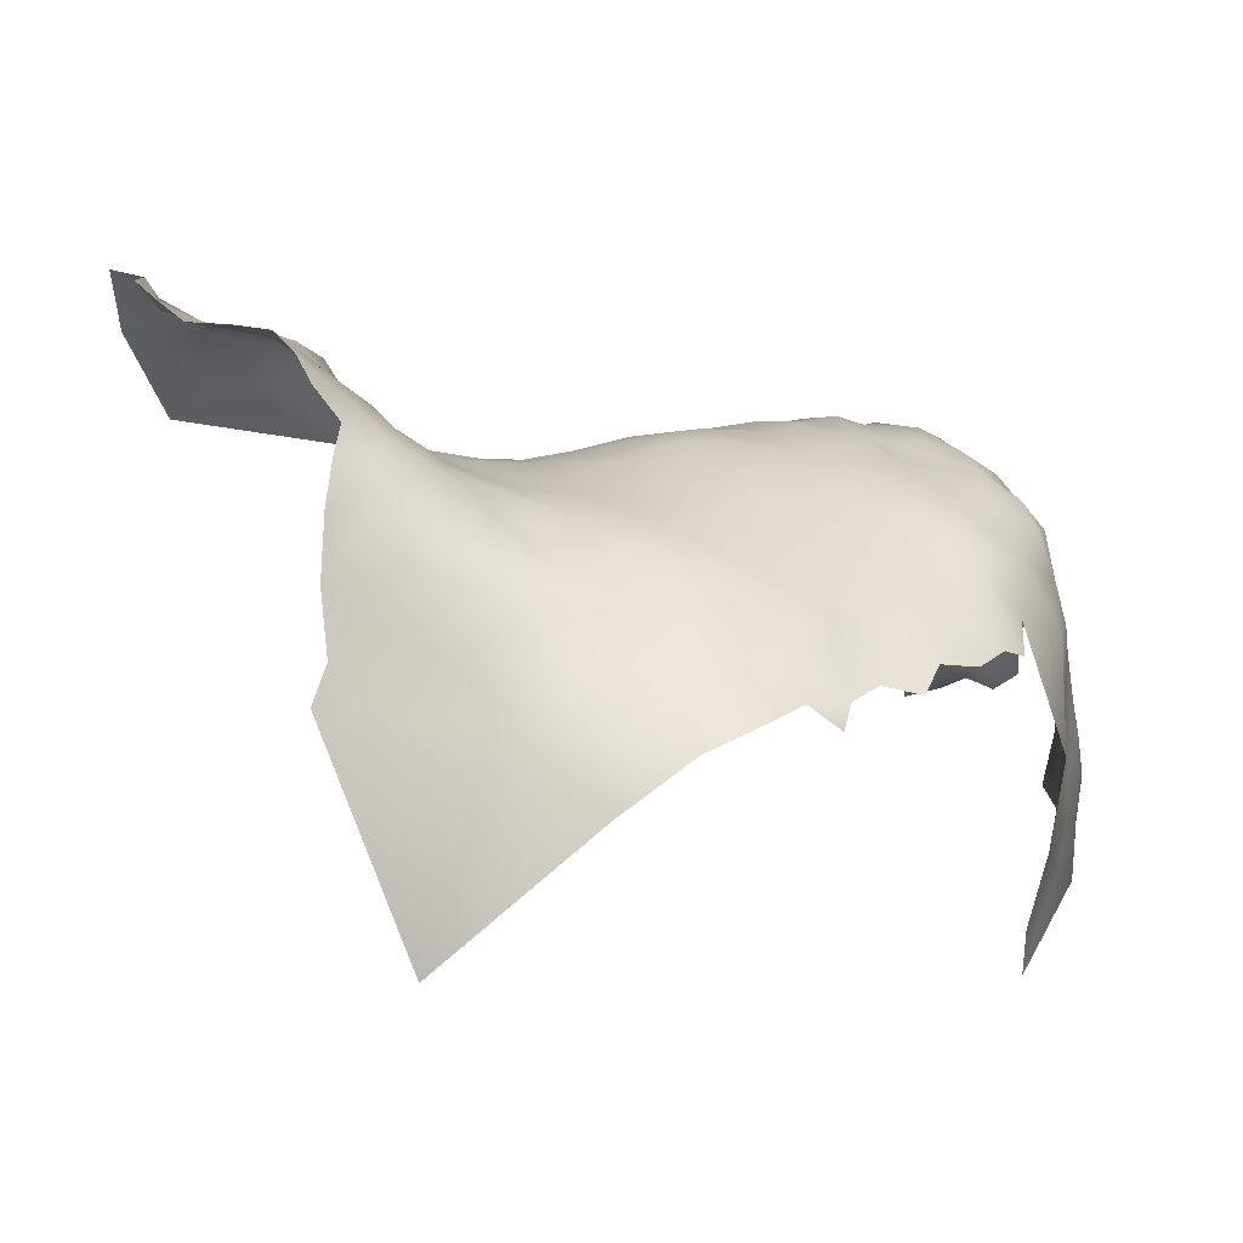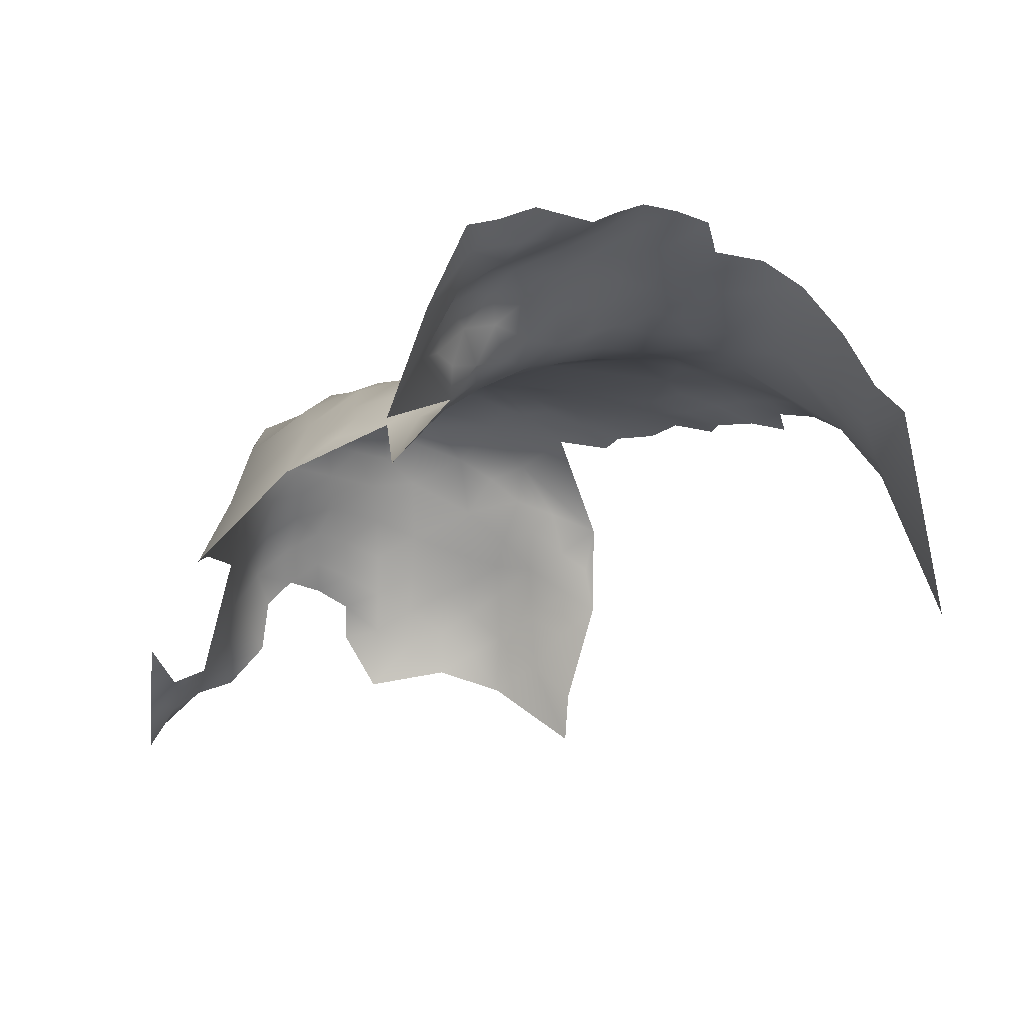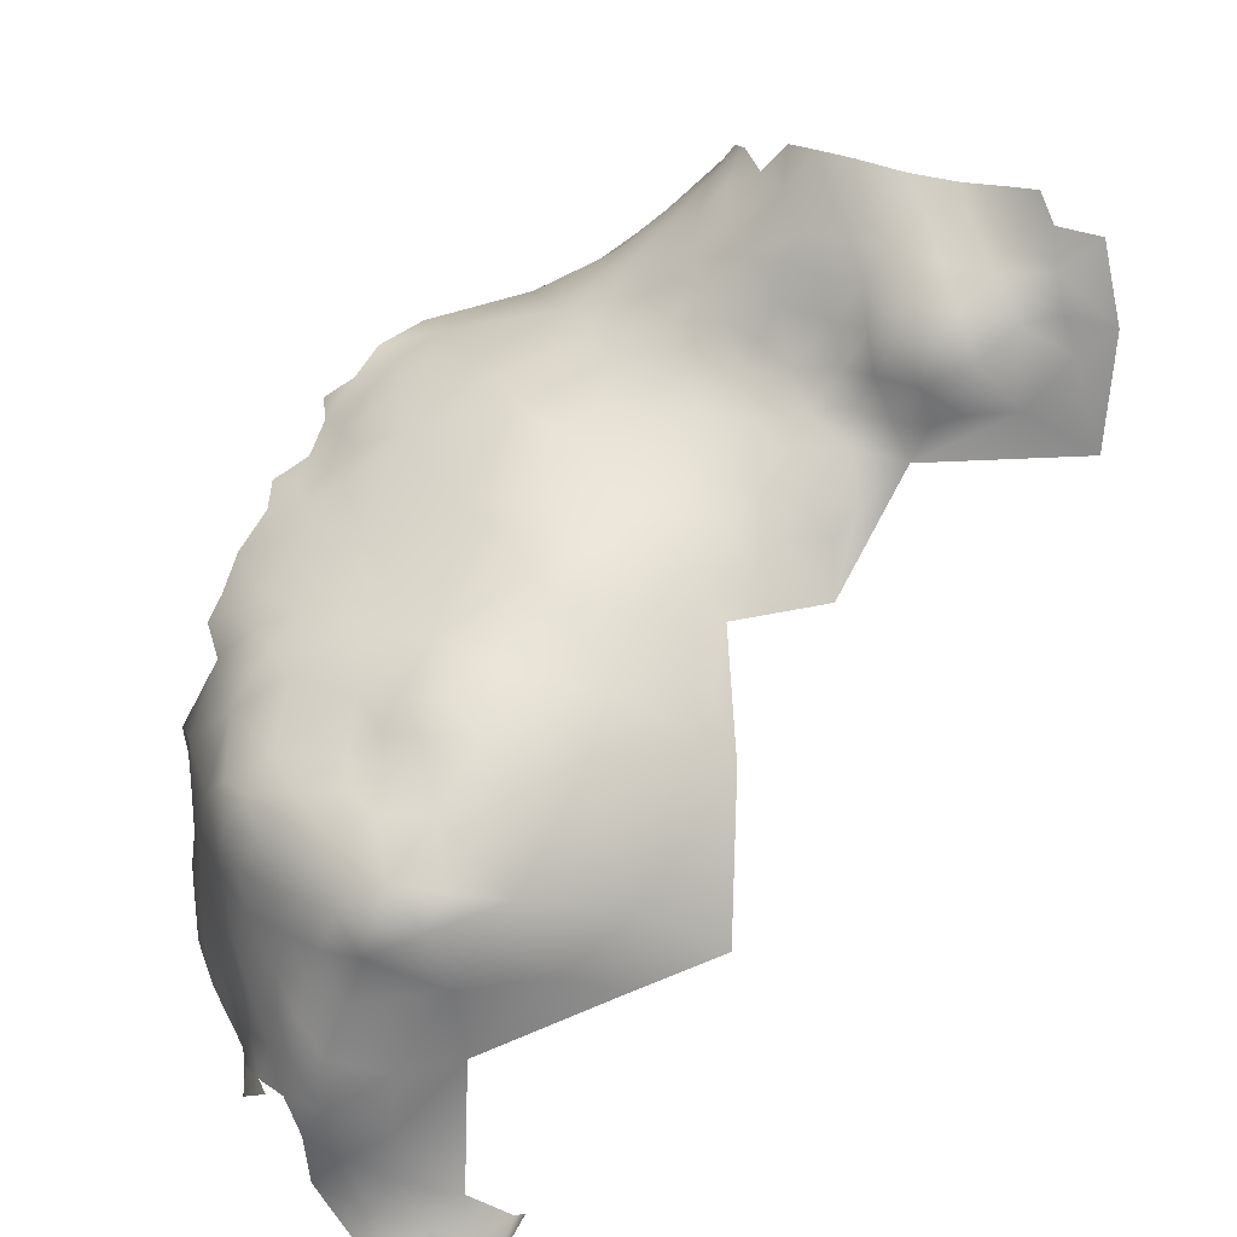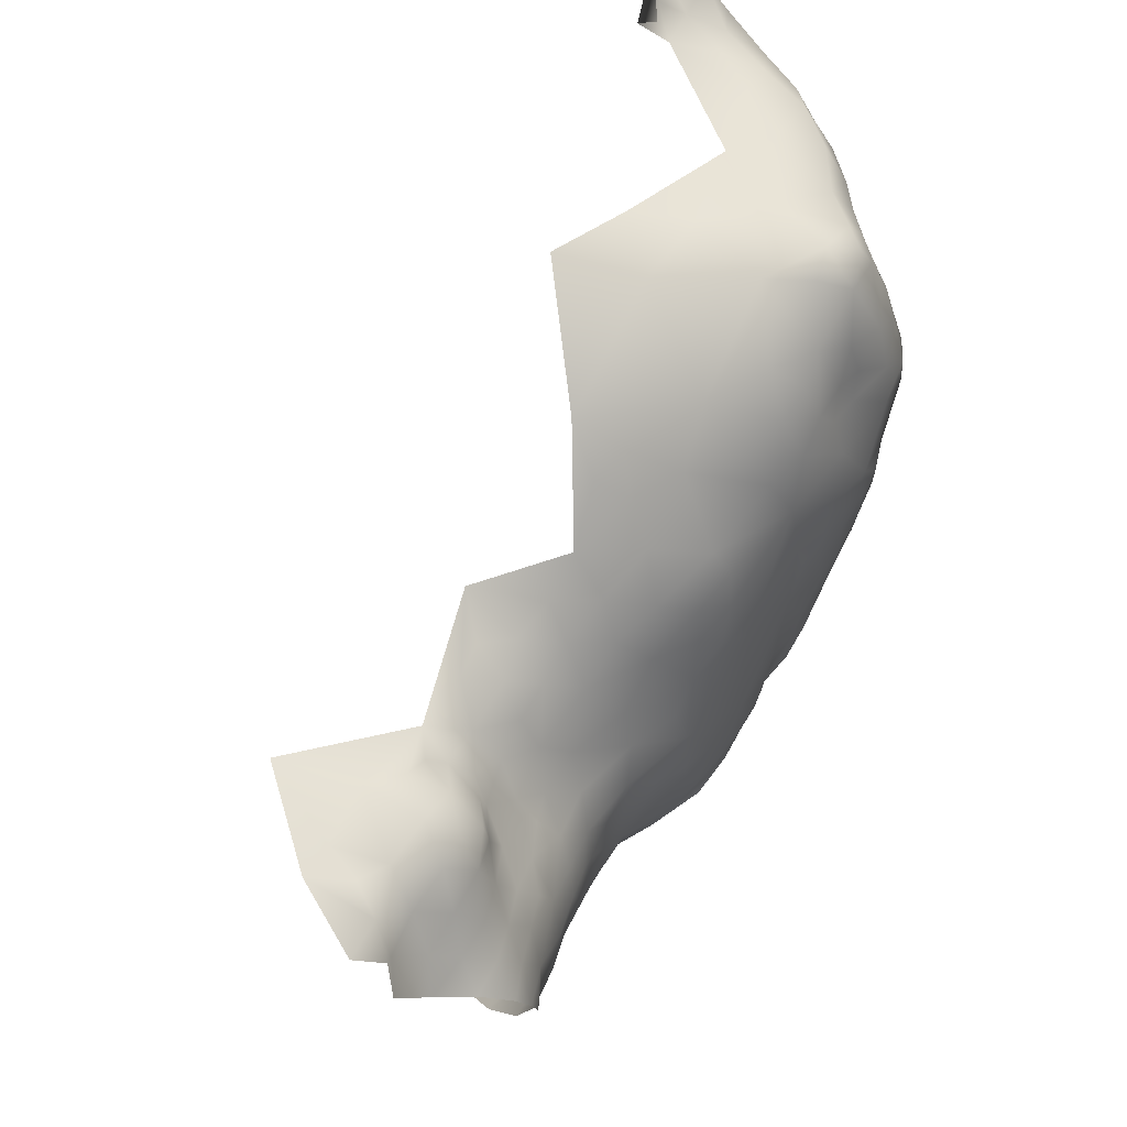
<metadata>
{"format":"obj","ext":"obj","renderer":"f3d","projection":"perspective","resolution":1024,"background":"white","views":[{"elev":-61.4,"azim":3.8,"up":"+Y"},{"elev":12.1,"azim":-90.0,"up":"+Z"},{"elev":45.4,"azim":160.5,"up":"+Z"},{"elev":45.2,"azim":-30.5,"up":"+Y"}]}
</metadata>
<code>
v -475.7 483.3 -387.3
v -476.5 489.2 -388.3
v -480.2 485.6 -386.4
v -483 491.9 -387.4
v -481.9 477.6 -385.4
v -486 484.3 -385.1
v -484 487.7 -385.9
v -489.1 490.3 -386.3
v -473.3 485.5 -389.8
v -492.6 497.4 -390.7
v -483.5 498.7 -390.2
v -479.3 495.2 -388.5
v -497.7 490.5 -387.2
v -504.2 494.8 -390.4
v -505.2 489.7 -387.4
v -509.2 492.4 -389.6
v -504.8 483.3 -384.1
v -496.3 480.1 -382.1
v -499.2 472.8 -380.3
v -511.4 478.7 -383.3
v -504.9 475.9 -381.2
v -511.1 472.8 -381.1
v -506 467.9 -380
v -493.7 475.6 -381.6
v -493.6 470 -381.3
v -495 464.5 -380.6
v -499 467.2 -380.4
v -499.8 461 -379.9
v -489.7 461.4 -382.4
v -505.8 459.4 -379.4
v -502.7 455.8 -379.4
v -500.6 450.2 -379.7
v -505.7 445 -378.8
v -511.3 443.5 -377.6
v -515.1 440.3 -376.1
v -514.9 445.3 -376
v -518.8 443 -373.6
v -516.1 435.8 -375.9
v -510.3 436.3 -379.2
v -500.4 444 -379.8
v -519.2 437.5 -373.2
v -522.4 440.4 -370.5
v -520 431 -376.3
v -498.8 438.9 -381.9
v -510.1 455.6 -378.1
v -510.9 461.7 -378.8
v -511.2 449.5 -377.2
v -526.7 439.7 -367
v -524.6 444.4 -368.4
v -524.8 435.5 -369.9
v -530.1 434.2 -366.3
v -526.5 430 -372.7
v -535.1 430.1 -365.1
v -530.5 439.1 -363.4
v -534.3 435.2 -361.8
v -517.3 474.9 -382.3
v -515.9 468.3 -379.7
v -521.9 471.8 -380.4
v -528.9 443.7 -364.4
v -529 449.5 -365.8
v -524.3 448.6 -369.8
v -531.8 453.6 -364.6
v -535 457.2 -364.2
v -534.7 452.8 -361.4
v -538.4 457 -360.3
v -538.6 461.7 -363.1
v -542.2 460.9 -359.4
v -542 455.8 -356.9
v -538.1 452 -357.7
v -541.3 451.1 -353.9
v -538.4 446.7 -355
v -534.5 446.8 -359.6
v -536.6 442.5 -356.6
v -533.8 441.3 -360.7
v -546.1 454.7 -354.5
v -534.9 461.3 -368
v -546.6 459.6 -357.2
v -518.2 480.3 -385
v -523.5 477.7 -383.7
v -527.1 474.8 -380.8
v -526.3 469.7 -378.2
v -530.4 466.9 -375.9
v -524.4 464.8 -376.9
v -529.8 461.7 -373.3
v -525 458.7 -374.7
v -519.3 460.6 -377.3
v -519.3 454.9 -375.3
v -519.5 449.3 -373.3
v -521.4 445.2 -371
v -524.6 453.4 -371.5
v -527.7 457.4 -372.1
v -534.8 465.4 -371.9
v -537.4 465.7 -366.5
v -528.7 479 -384.6
v -532.3 477.4 -382.1
v -539.4 475.4 -379
v -533.3 472.2 -377.8
v -534.8 468.5 -374.7
v -538.3 472.1 -374.8
v -541.6 475.1 -374.3
v -527.3 483.7 -389.7
v -513.6 484.9 -386.9
v -509.6 499.3 -394.4
v -535.8 424.7 -371.1
v -530.4 424.2 -376.7
v -535.4 420.4 -377.8
v -530 420.9 -381.3
v -477.8 463.7 -387.8
v -479.6 467.9 -386.7
v -474.3 466.4 -388.4
v -474.5 472.2 -387.6
v -473.4 460.7 -389.8
v -469.3 463.9 -390.8
v -470.1 468.8 -389.5
v -465.6 467.2 -391.8
v -466.3 472.6 -390.9
v -462.7 469.2 -393.3
v -464.7 461.8 -393.5
v -462 465.4 -394.6
v -459.4 470.5 -396.7
v -460.5 459.7 -399.2
v -463.4 455.9 -396.2
v -467.7 457.8 -393
v -471.6 454.2 -391.7
v -475 450.1 -390.7
v -480 446.6 -389.4
v -475.3 444.7 -392
v -471 448.2 -393.5
v -466.8 452.3 -394.9
v -479.7 441.2 -391.1
v -475.6 439.8 -393.3
v -471.5 442.1 -394.5
v -466.8 445.4 -397.1
v -463.4 450.6 -398.2
v -461 452.5 -400.2
v -482.9 442.2 -387.8
v -486.1 438.4 -386.8
v -488.2 444.4 -384.8
v -490.4 435.7 -385.4
v -486.9 433 -388.2
v -482.6 436.6 -389.6
v -478.5 436 -393.3
v -481.8 431.2 -392.4
v -494.7 433 -384.7
v -491.6 429.3 -387.2
v -498.3 426.9 -386.4
v -498.2 419.2 -390.7
v -491.2 423 -389.7
v -486.8 427.4 -390.1
v -479.4 457.1 -388
v -493.4 438.4 -383.9
v -495.1 443.2 -381.8
v -473.6 436.6 -395.2
v -482.9 426.3 -393.2
v -551.7 457.7 -355.1
v -546.1 465.1 -359.5
v -546.1 470.8 -361.9
v -551.3 468.4 -359.8
v -550.8 462.8 -357.3
v -541.3 467.2 -362.1
v -552.2 474 -363.3
v -558 477.1 -367.2
v -546.2 475.6 -366
v -551 478.8 -371.9
v -542.4 472.3 -364.8
v -544.9 476.9 -372.2
v -538.7 469.9 -365.6
v -540.7 473.6 -369.7
v -536.8 469.7 -369.7
v -555.1 461.4 -353.8
v -472 490.3 -390.7
v -469.6 494.8 -392.2
v -475.6 497.7 -391.2
v -467.9 489.9 -392.4
v -463.8 494.2 -394
v -459.8 492.4 -396.6
v -457.4 492.7 -401.5
v -460.1 497 -399.6
v -458.2 497 -405.2
v -460.7 501.6 -403.6
v -462.8 501.5 -398.3
v -464.3 505.7 -401.7
v -465.6 505.4 -397.4
v -456.4 496.9 -411
v -457.6 488.3 -398.3
v -455.2 488.1 -403
v -457.8 484.1 -396.1
v -454.9 483.8 -400.3
v -453.8 483.7 -407.5
v -456.3 479.5 -397.7
v -472.9 509.4 -406.5
v -468.5 502.4 -394.2
v -474.1 505.7 -394.6
v -470.8 507.8 -397.7
v -457.1 502.6 -412.4
v -458.9 501.6 -408
v -462.5 487.4 -393.5
v -469 486 -391.7
v -461.9 481 -393.5
v -483.9 511.1 -406.9
v -492.1 513 -410.7
v -494.3 509.1 -402.2
v -480.9 507.3 -396.9
v -462.4 505.9 -408.4
v -455 490.4 -407.6
v -453.5 489.7 -413.7
v -504.1 512.9 -408.7
v -473.8 511.6 -416.3
v -452.7 483.7 -416.7
v -452.3 484.1 -423.3
v -452.5 489.7 -420.2
v -452.6 489.8 -426.3
v -453.1 494.9 -423.2
v -453.7 494.9 -417.3
v -452.4 484.5 -429.4
v -452.6 484.6 -435
v -451.7 479.3 -433.1
v -451.5 478.9 -426.6
v -451.9 474 -424.4
v -451.4 474.5 -430
v -452.1 474.4 -436.8
v -452.4 469.7 -426.4
v -452.9 469.6 -433.9
v -452.8 489.9 -432.5
v -451.9 495.2 -428.6
v -451.1 495.3 -434.1
v -452.6 499.6 -425.8
v -454.4 490.6 -441.3
v -454.3 504.1 -423.9
v -455.6 504 -418.1
v -454.3 499.5 -420.7
v -453.1 479.3 -439.7
v -452.6 469.9 -421.6
v -452.4 475.5 -419.9
v -453.2 474.7 -412.4
v -453.6 469 -417.1
v -454.9 464.2 -415.3
v -454.3 464.7 -421.7
v -454.7 464.3 -430
v -461.6 518.8 -440.8
v -458.4 513.8 -439.9
v -467.5 521.9 -441.5
v -469.7 525.7 -447.2
v -470.3 525.4 -440.2
v -470.9 520.7 -437.7
v -466.6 517.4 -437.4
v -471.3 516.6 -434.2
v -464.3 513.8 -432
v -461.2 513.9 -435.9
v -475.8 520.7 -434.9
v -476.1 524.1 -429.7
v -464.6 512.2 -425.3
v -464.5 523.9 -445
v -455.5 508.9 -434.9
v -455.3 507.7 -427.4
v -459.1 510.8 -429.3
v -455.9 463.8 -437.9
v -453.2 470 -442.7
v -456.9 459.4 -432.1
v -460.2 458.4 -441.7
v -456.4 458.9 -425
v -465.7 510 -417.4
v -458.9 507.4 -415.3
v -457.7 509.1 -421.9
v -537.2 416.8 -381
v -460.7 458.8 -448.8
v -472 480.2 -388.8
v -530.6 456.4 -368.1
v -555.8 466.1 -357
v -557.6 469.3 -354.2
v -562.1 472.9 -354.4
v -557.9 464.7 -352.7
v -559.7 482.6 -377.8
v -455.6 499.4 -415.5
v -456 459.4 -418.6
v -455.3 460.9 -412.3
v -454.4 466.5 -410.3
v -456 454.2 -414.9
v -456.7 455.5 -421.3
v -457.9 454.4 -427.9
v -453.9 470.9 -406.7
v -454.6 476 -403.3
v -455 465.8 -404.4
v -556.9 472.6 -358.1
v -562.8 477.6 -364.1
v -556.9 475 -362.5
v -507.6 415.1 -395.5
v -511.8 421.8 -387.7
v -519.6 422.8 -384.5
v -524.9 420.1 -385
v -520 417.6 -390.9
v -528.6 409.4 -410.3
v -524.4 424.6 -379.9
f 198 174 171
f 190 188 187
f 36 35 34
f 119 120 117
f 130 126 136
f 7 6 3
f 100 99 96
f 42 89 49
f 73 72 71
f 182 183 181
f 231 213 227
f 195 184 274
f 171 9 198
f 67 68 65
f 132 133 128
f 65 69 64
f 116 115 117
f 174 172 171
f 36 37 35
f 171 2 9
f 115 113 118
f 74 72 73
f 63 65 64
f 185 177 176
f 68 69 65
f 65 66 67
f 9 1 267
f 176 177 178
f 213 225 227
f 196 184 195
f 127 132 128
f 242 244 245
f 127 128 125
f 186 177 185
f 63 62 268
f 63 64 62
f 91 85 84
f 115 116 114
f 185 187 188
f 185 188 186
f 231 227 229
f 46 45 30
f 122 123 129
f 25 24 19
f 115 119 117
f 115 118 119
f 48 42 49
f 41 38 35
f 247 246 245
f 139 151 144
f 37 41 35
f 122 129 134
f 124 129 123
f 234 236 233
f 140 137 139
f 180 182 181
f 131 132 127
f 86 83 85
f 42 41 37
f 42 37 89
f 113 115 114
f 49 59 48
f 219 233 222
f 219 234 233
f 143 142 141
f 204 180 196
f 204 182 180
f 122 134 135
f 242 245 246
f 39 35 38
f 99 98 97
f 34 35 39
f 140 141 137
f 169 167 93
f 83 84 85
f 87 90 88
f 261 275 279
f 54 48 59
f 19 27 25
f 179 178 177
f 220 218 219
f 142 153 131
f 168 99 100
f 230 274 231
f 230 195 274
f 50 42 48
f 25 27 26
f 156 159 77
f 110 113 114
f 110 112 113
f 179 196 180
f 179 184 196
f 268 76 63
f 51 48 54
f 51 50 48
f 215 212 210
f 180 178 179
f 180 181 178
f 136 138 137
f 156 77 67
f 238 233 236
f 89 61 49
f 1 9 2
f 93 76 92
f 142 131 130
f 77 68 67
f 77 75 68
f 222 220 219
f 3 1 2
f 189 205 186
f 111 110 114
f 159 170 155
f 210 211 209
f 157 156 160
f 124 125 128
f 80 81 58
f 231 274 214
f 54 55 51
f 70 69 68
f 250 247 245
f 212 225 213
f 109 110 111
f 109 108 110
f 130 141 142
f 213 231 214
f 83 81 82
f 83 82 84
f 163 157 165
f 32 33 40
f 211 206 209
f 230 231 229
f 130 127 126
f 130 131 127
f 28 26 27
f 140 145 149
f 269 270 272
f 217 218 220
f 213 214 211
f 63 66 65
f 212 211 210
f 212 213 211
f 194 192 183
f 88 90 61
f 88 61 89
f 214 206 211
f 96 99 97
f 151 152 44
f 43 38 41
f 215 216 224
f 215 224 212
f 5 3 6
f 5 1 3
f 157 158 156
f 118 121 119
f 76 93 66
f 76 66 63
f 71 69 70
f 3 4 7
f 126 127 125
f 276 237 277
f 87 86 85
f 174 197 175
f 165 157 160
f 165 160 167
f 75 70 68
f 77 159 155
f 34 47 36
f 34 33 47
f 269 272 170
f 158 159 156
f 69 71 72
f 210 218 215
f 169 93 92
f 249 241 240
f 270 284 271
f 78 79 56
f 146 147 148
f 56 58 57
f 85 91 90
f 85 90 87
f 217 216 215
f 217 215 218
f 143 149 154
f 4 3 2
f 189 186 188
f 129 124 128
f 93 167 160
f 93 160 66
f 237 238 236
f 278 279 275
f 276 278 275
f 187 197 199
f 51 55 53
f 153 132 131
f 277 281 283
f 190 187 199
f 64 69 72
f 235 236 234
f 97 98 82
f 172 174 175
f 264 263 230
f 217 221 232
f 256 248 252
f 168 167 169
f 168 165 167
f 148 145 146
f 148 149 145
f 112 110 108
f 112 108 150
f 79 80 58
f 79 58 56
f 259 261 280
f 193 192 194
f 143 141 140
f 143 140 149
f 246 249 240
f 237 276 275
f 237 275 238
f 161 158 157
f 161 157 163
f 107 106 265
f 88 89 37
f 74 54 59
f 95 96 97
f 30 31 28
f 257 223 239
f 242 246 240
f 224 225 212
f 224 226 225
f 139 145 140
f 139 144 145
f 280 261 279
f 92 82 98
f 232 216 217
f 264 229 255
f 264 230 229
f 84 82 92
f 198 197 174
f 123 118 113
f 5 267 1
f 169 99 168
f 129 133 134
f 129 128 133
f 261 238 275
f 255 254 256
f 173 171 172
f 60 59 49
f 60 49 61
f 102 78 20
f 269 159 158
f 269 170 159
f 169 92 98
f 169 98 99
f 122 121 118
f 122 118 123
f 18 19 24
f 243 242 253
f 243 244 242
f 55 54 74
f 166 168 100
f 20 22 21
f 198 9 267
f 155 75 77
f 14 16 15
f 21 22 23
f 135 121 122
f 285 286 162
f 290 289 293
f 222 233 238
f 36 88 37
f 94 80 79
f 139 137 138
f 160 156 67
f 160 67 66
f 107 293 105
f 107 290 293
f 151 139 138
f 151 138 152
f 112 123 113
f 112 124 123
f 56 57 22
f 141 136 137
f 141 130 136
f 223 220 222
f 95 80 94
f 17 20 21
f 291 289 290
f 40 44 152
f 20 78 56
f 20 56 22
f 181 183 192
f 239 223 222
f 284 270 269
f 14 15 13
f 43 50 52
f 221 220 223
f 221 217 220
f 288 289 291
f 248 249 246
f 146 145 144
f 161 286 284
f 259 257 239
f 106 107 105
f 106 105 104
f 50 41 42
f 50 43 41
f 12 4 2
f 185 197 187
f 256 254 249
f 256 249 248
f 176 175 197
f 176 197 185
f 254 241 249
f 44 144 151
f 214 274 184
f 8 7 4
f 248 246 247
f 84 92 76
f 268 62 60
f 158 161 284
f 158 284 269
f 168 163 165
f 168 166 163
f 21 19 18
f 21 18 17
f 11 4 12
f 282 188 190
f 282 189 188
f 264 255 256
f 103 16 14
f 19 23 27
f 19 21 23
f 268 91 84
f 268 84 76
f 173 12 2
f 173 2 171
f 178 175 176
f 261 259 239
f 80 95 97
f 205 177 186
f 204 196 195
f 162 286 161
f 277 237 236
f 264 256 252
f 90 60 61
f 60 62 64
f 250 245 244
f 228 224 216
f 258 221 223
f 258 223 257
f 234 219 218
f 81 97 82
f 81 80 97
f 111 267 5
f 31 30 45
f 101 94 79
f 268 90 91
f 268 60 90
f 13 8 10
f 51 52 50
f 58 81 83
f 120 119 121
f 179 205 184
f 179 177 205
f 32 47 33
f 59 72 74
f 189 206 205
f 253 242 240
f 23 22 57
f 32 40 152
f 116 117 120
f 60 72 59
f 60 64 72
f 239 222 238
f 239 238 261
f 228 226 224
f 206 184 205
f 206 214 184
f 182 194 183
f 111 114 116
f 203 193 194
f 23 28 27
f 232 221 258
f 290 107 265
f 102 20 17
f 166 100 96
f 126 138 136
f 11 12 173
f 277 235 281
f 277 236 235
f 264 262 263
f 264 252 262
f 124 150 125
f 124 112 150
f 57 46 23
f 28 29 26
f 33 34 39
f 8 6 7
f 282 283 281
f 5 109 111
f 25 26 29
f 23 46 30
f 23 30 28
f 285 284 286
f 181 175 178
f 198 199 197
f 282 281 235
f 173 172 192
f 47 88 36
f 293 52 105
f 293 43 52
f 260 257 259
f 116 267 111
f 57 58 83
f 57 83 86
f 200 201 202
f 33 44 40
f 285 271 284
f 102 15 16
f 102 17 15
f 282 120 283
f 235 234 209
f 10 8 4
f 10 4 11
f 46 57 86
f 190 120 282
f 189 209 206
f 109 150 108
f 234 218 210
f 234 210 209
f 32 31 45
f 32 45 47
f 193 173 192
f 101 79 78
f 164 163 166
f 228 216 232
f 101 95 94
f 189 282 235
f 189 235 209
f 276 277 283
f 191 203 194
f 191 200 203
f 251 250 244
f 43 39 38
f 32 28 31
f 252 248 247
f 207 202 201
f 17 13 15
f 164 161 163
f 164 162 161
f 287 288 291
f 191 194 182
f 191 182 204
f 280 279 278
f 104 105 52
f 273 162 164
f 208 262 252
f 289 43 293
f 266 257 260
f 262 204 263
f 14 13 10
f 101 78 102
f 208 200 191
f 164 166 96
f 104 51 53
f 104 52 51
f 260 259 280
f 266 258 257
f 273 285 162
f 191 262 208
f 191 204 262
f 202 203 200
f 288 287 147
f 103 102 16
f 291 290 265
f 101 96 95
f 5 24 25
f 103 14 10
f 208 252 247
f 5 18 24
f 208 201 200
f 103 202 207
f 273 164 96
f 5 25 29
f 292 287 291
f 292 291 265
f 47 87 88
f 45 87 47
f 45 86 87
f 45 46 86
f 263 195 230
f 204 195 263
f 150 126 125
f 138 32 152
f 32 29 28
f 150 138 126
f 29 109 5
f 29 150 109
f 29 138 150
f 138 29 32
f 18 13 17
f 13 6 8
f 6 18 5
f 13 18 6
f 44 146 144
f 39 44 33
f 146 288 147
f 288 43 289
f 39 146 44
f 288 39 43
f 146 39 288
f 199 120 190
f 267 199 198
f 199 116 120
f 116 199 267
f 121 283 120
f 283 278 276
f 121 278 283
f 175 192 172
f 175 181 192
f 203 173 193
f 203 11 173
f 203 10 11
f 202 10 203
f 10 202 103

</code>
